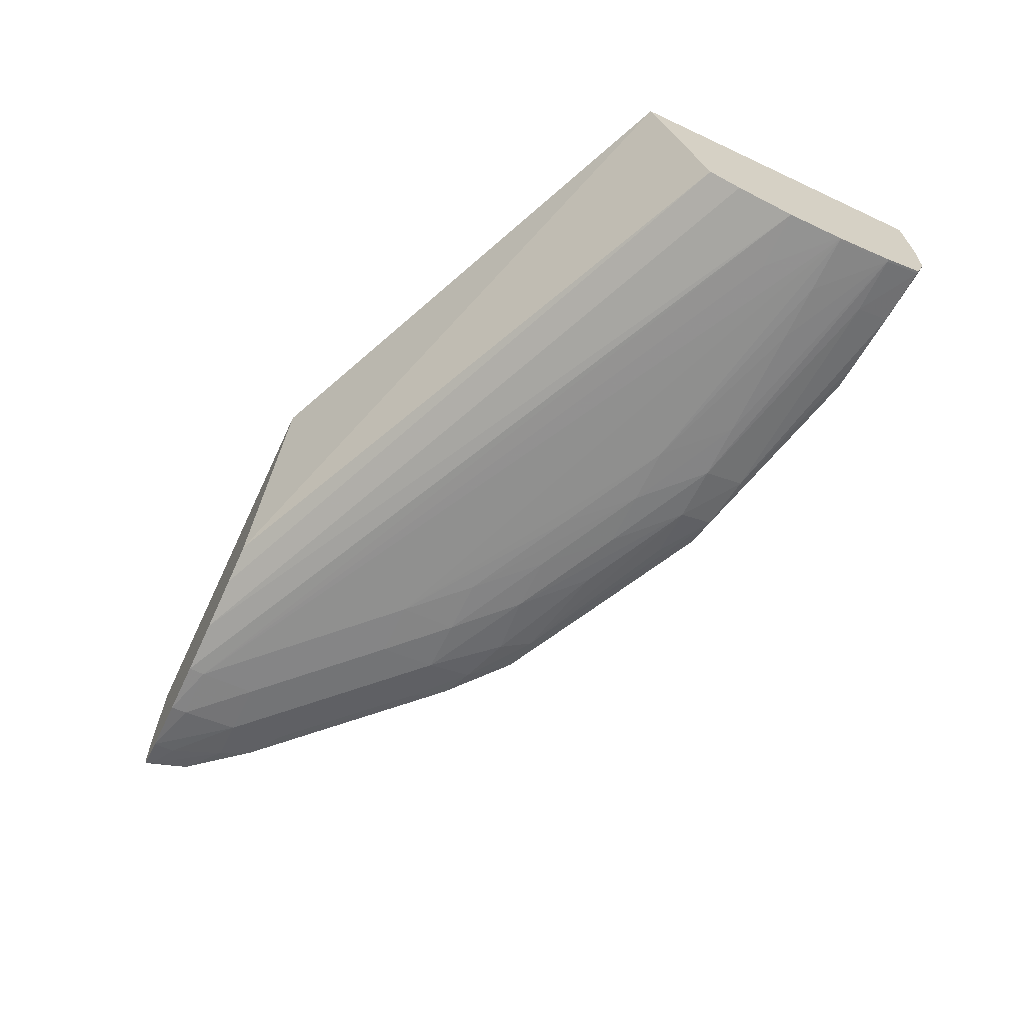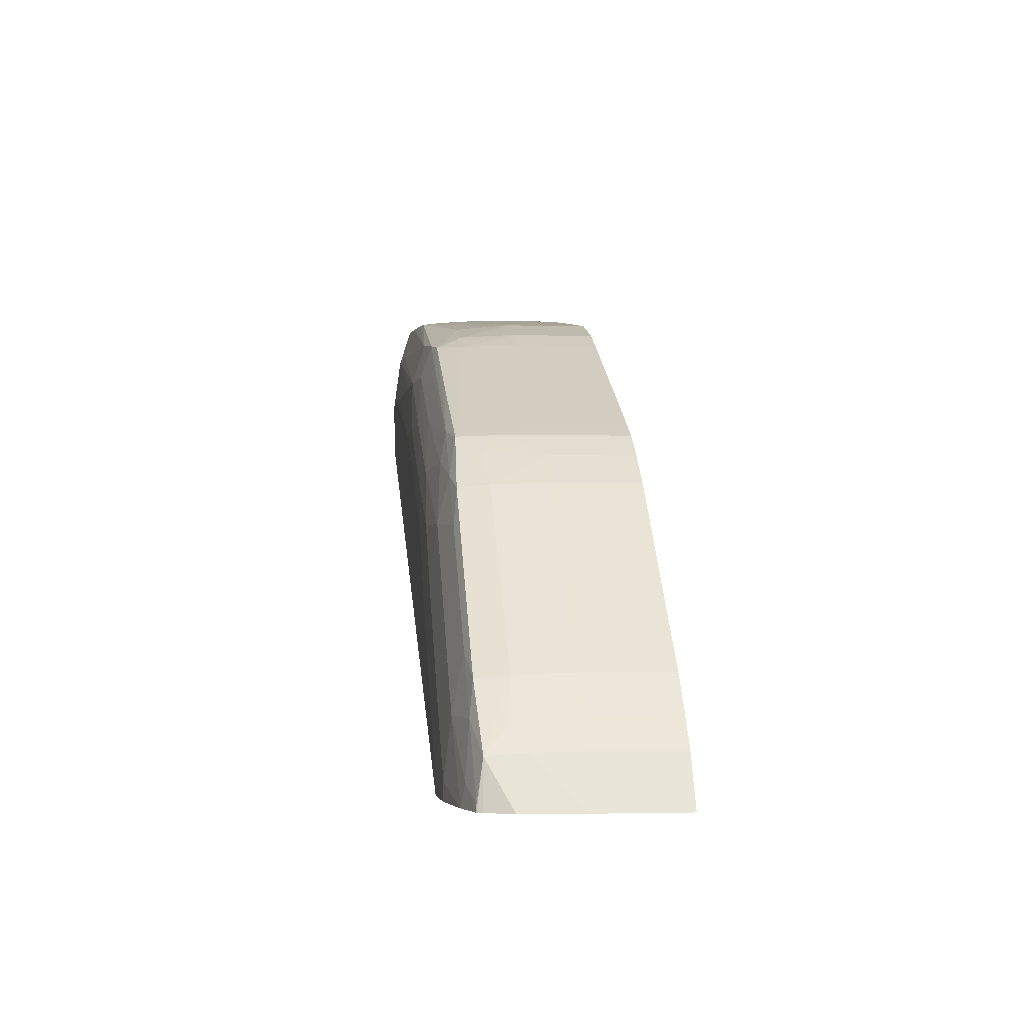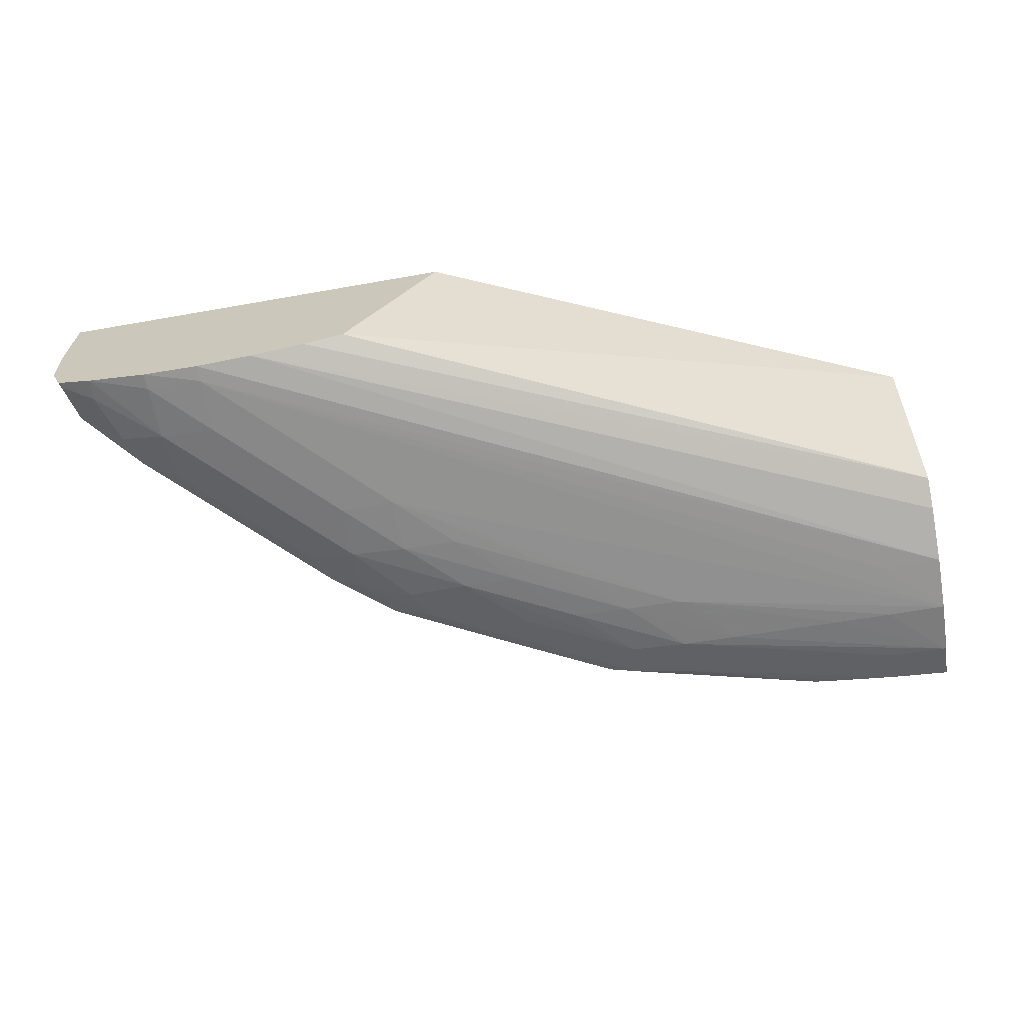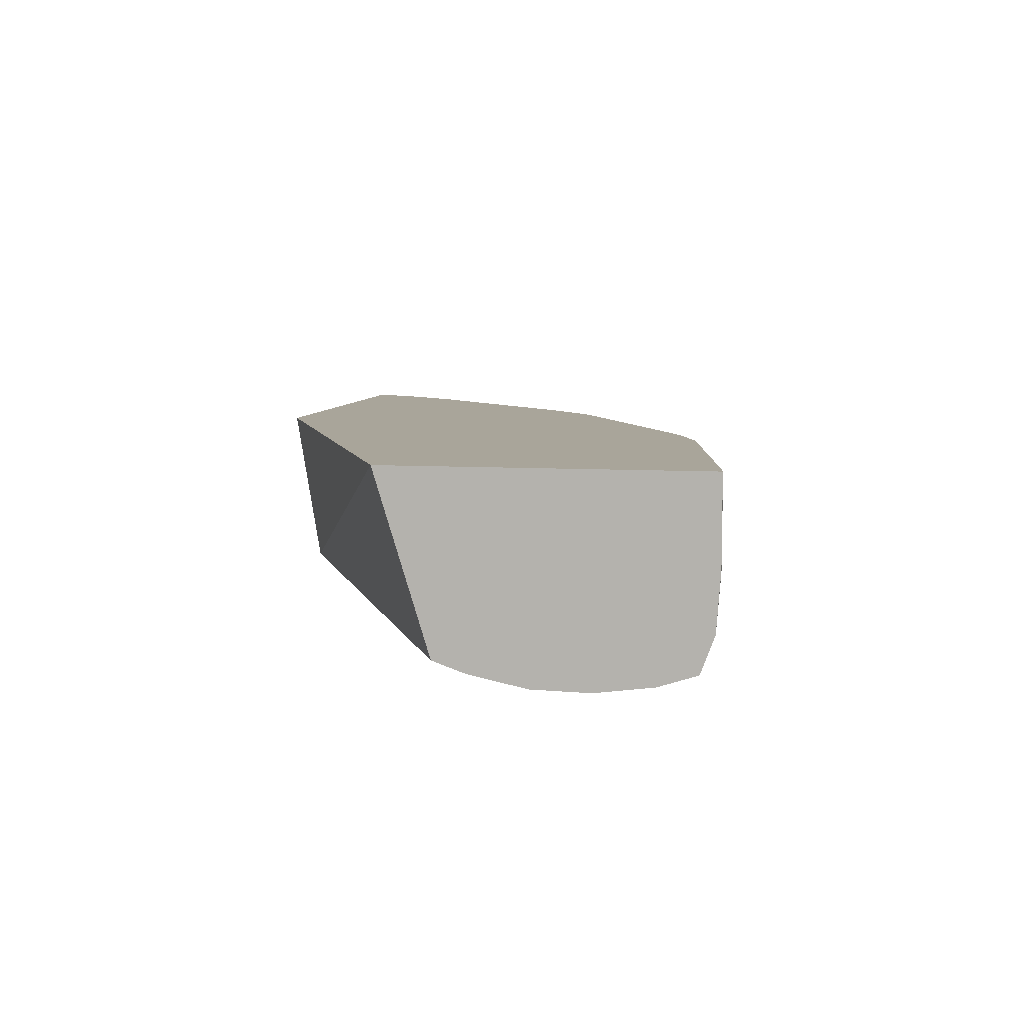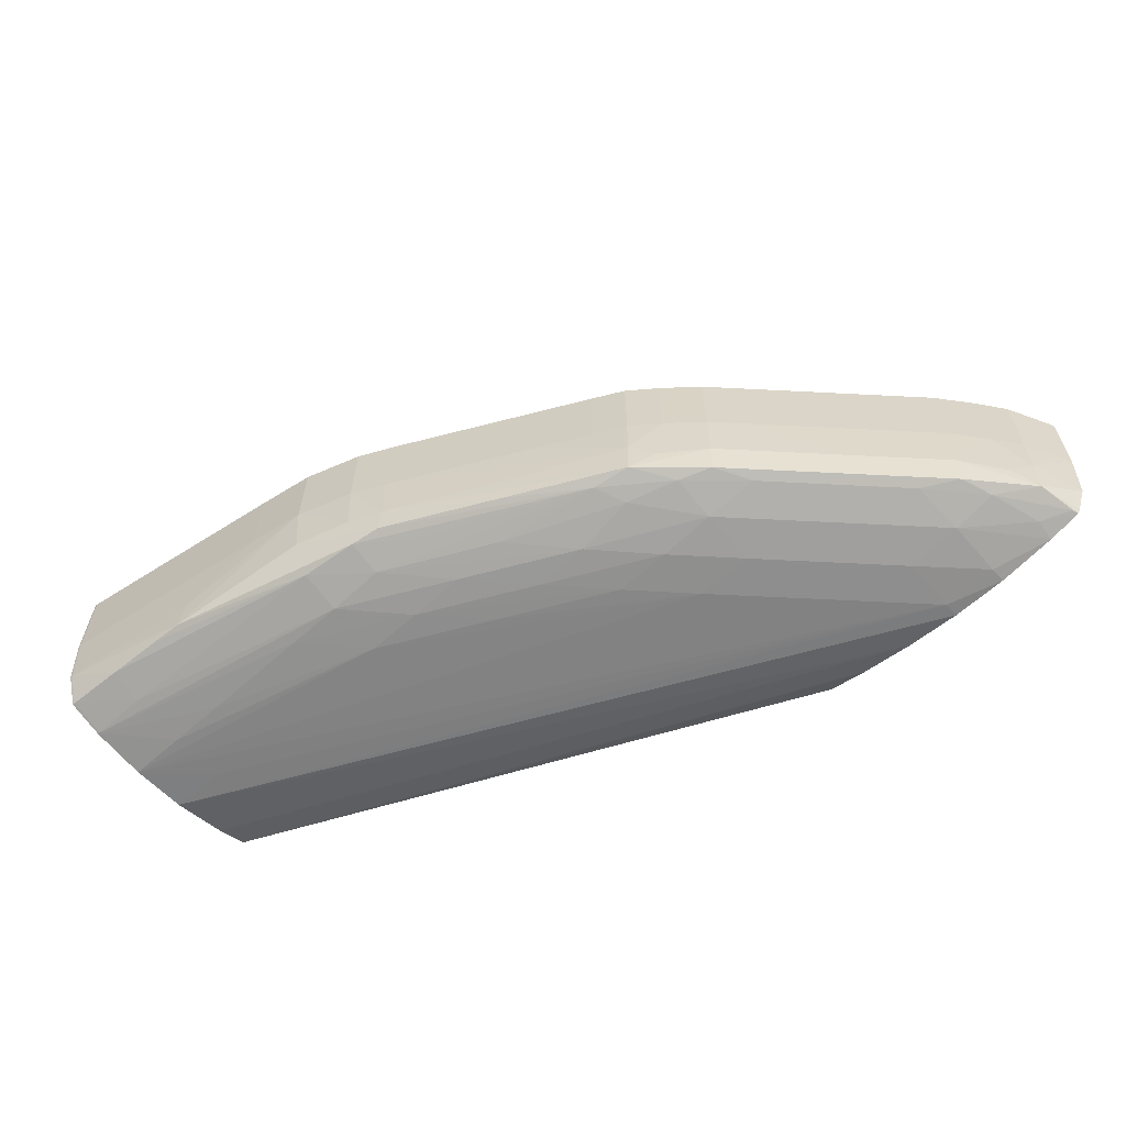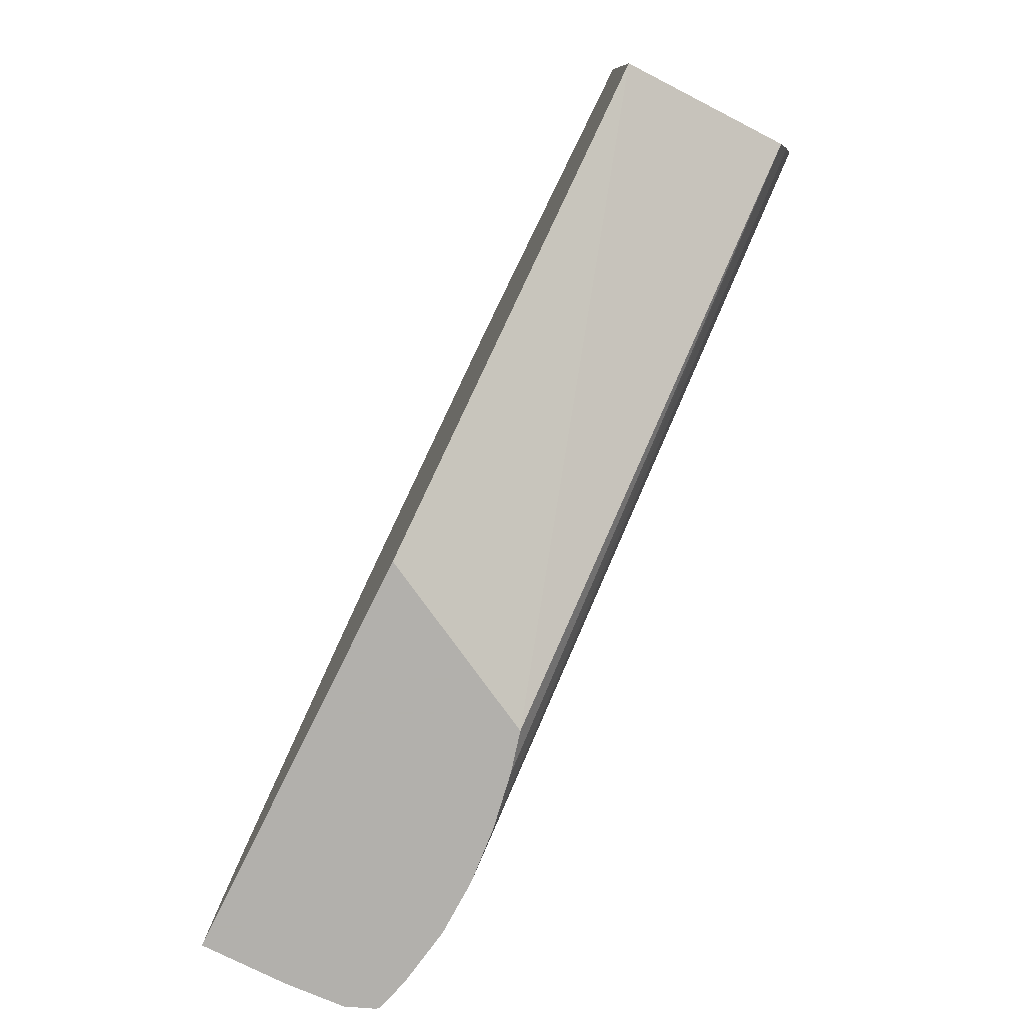
<metadata>
{"format":"obj","ext":"obj","renderer":"f3d","projection":"perspective","resolution":1024,"background":"white","views":[{"elev":-65.4,"azim":-115.2,"up":"+Y"},{"elev":-2.6,"azim":83.7,"up":"+Z"},{"elev":-66.1,"azim":-170.0,"up":"+Y"},{"elev":7.5,"azim":-80.1,"up":"+Y"},{"elev":-61.1,"azim":42.0,"up":"+Y"},{"elev":-78.6,"azim":-116.4,"up":"+Z"}]}
</metadata>
<code>
v 0.01763 -0.09335 0.01945
v 0.03158 -0.09335 0.01945
v 0.02073 -0.09924 0.01945
v 0.0008935 -0.09335 0.0267
v 0.0313 -0.09335 0.02
v 0.03158 -0.09626 0.01945
v 0.0221 -0.09959 0.01945
v 0.0008935 -0.09924 0.02851
v 0.0008935 -0.09335 0.03719
v 0.0313 -0.09626 0.02
v 0.03103 -0.09335 0.02052
v 0.0315 -0.09755 0.01945
v 0.03072 -0.09783 0.02103
v 0.02397 -0.09991 0.01945
v 0.0008935 -0.09961 0.02958
v 0.0008935 -0.09626 0.03719
v 0.0009776 -0.09335 0.03719
v 0.03074 -0.09626 0.02107
v 0.03074 -0.09335 0.02107
v 0.03146 -0.09829 0.01945
v 0.03001 -0.09626 0.02203
v 0.0301 -0.09835 0.02177
v 0.03067 -0.09911 0.02095
v 0.02588 -0.1001 0.01945
v 0.0008935 -0.1 0.03149
v 0.0008935 -0.09635 0.03718
v 0.0009776 -0.09626 0.03719
v 0.001972 -0.09335 0.03704
v 0.03001 -0.09335 0.02203
v 0.03111 -0.09915 0.01945
v 0.02906 -0.09626 0.02318
v 0.029 -0.09818 0.02312
v 0.03093 -0.09932 0.01967
v 0.03101 -0.09933 0.01945
v 0.02888 -0.09923 0.023
v 0.02932 -0.09937 0.02192
v 0.0278 -0.1 0.01945
v 0.02588 -0.1001 0.02
v 0.002894 -0.1 0.03149
v 0.0008935 -0.1001 0.03333
v 0.0008935 -0.09818 0.03705
v 0.0009776 -0.09818 0.03705
v 0.002894 -0.09818 0.03679
v 0.00481 -0.09818 0.03651
v 0.006045 -0.09818 0.03633
v 0.002894 -0.09626 0.03689
v 0.002894 -0.09335 0.03689
v 0.02906 -0.09335 0.02318
v 0.02764 -0.09335 0.0246
v 0.02572 -0.09335 0.02651
v 0.02427 -0.09626 0.02797
v 0.02613 -0.09818 0.026
v 0.02505 -0.09923 0.02683
v 0.0299 -0.09954 0.02019
v 0.02983 -0.09966 0.01945
v 0.02768 -0.09938 0.02372
v 0.02385 -0.09938 0.02755
v 0.0278 -0.09976 0.02192
v 0.0278 -0.09998 0.02
v 0.02588 -0.1 0.02192
v 0.02397 -0.1 0.02383
v 0.02013 -0.1001 0.02575
v 0.0008935 -0.1001 0.03341
v 0.0008935 -0.09939 0.03659
v 0.0009776 -0.09939 0.03659
v 0.002894 -0.09933 0.03649
v 0.00481 -0.09922 0.03636
v 0.005811 -0.09914 0.03629
v 0.01056 -0.09626 0.03566
v 0.008643 -0.09626 0.03598
v 0.008643 -0.09335 0.03598
v 0.02427 -0.09335 0.02797
v 0.02331 -0.09626 0.02892
v 0.02421 -0.09818 0.02791
v 0.02313 -0.09923 0.02875
v 0.02588 -0.09976 0.02383
v 0.02205 -0.09937 0.02919
v 0.02205 -0.09976 0.02766
v 0.02205 -0.1 0.02575
v 0.02013 -0.09998 0.02766
v 0.01822 -0.1001 0.02766
v 0.01439 -0.1001 0.02958
v 0.01056 -0.1001 0.03149
v 0.0009776 -0.1001 0.03341
v 0.0008935 -0.09981 0.03524
v 0.0008935 -0.0998 0.03533
v 0.0009776 -0.0998 0.03533
v 0.002894 -0.09972 0.03533
v 0.01056 -0.09943 0.03482
v 0.01247 -0.09929 0.03458
v 0.01347 -0.09916 0.03439
v 0.01056 -0.09818 0.03546
v 0.01247 -0.09818 0.03491
v 0.01247 -0.09626 0.03504
v 0.01155 -0.09335 0.03534
v 0.01056 -0.09335 0.03566
v 0.009634 -0.09335 0.03582
v 0.02331 -0.09335 0.02892
v 0.02216 -0.09626 0.02988
v 0.02325 -0.09818 0.02887
v 0.02108 -0.09911 0.03053
v 0.01981 -0.09932 0.0308
v 0.02032 -0.09954 0.02977
v 0.01822 -0.09988 0.02958
v 0.0163 -0.1 0.02958
v 0.01247 -0.1 0.03149
v 0.008643 -0.09992 0.03341
v 0.00481 -0.1 0.03341
v 0.002894 -0.1 0.03341
v 0.01056 -0.09986 0.03341
v 0.01247 -0.09966 0.03341
v 0.01422 -0.09939 0.03338
v 0.01357 -0.09818 0.03444
v 0.01728 -0.09914 0.03246
v 0.01247 -0.09335 0.03504
v 0.01364 -0.09626 0.03447
v 0.02216 -0.09335 0.02988
v 0.0217 -0.09335 0.03023
v 0.0212 -0.09626 0.03061
v 0.02117 -0.09783 0.03058
v 0.0219 -0.09835 0.02996
v 0.01736 -0.09818 0.0325
v 0.0163 -0.09965 0.03149
v 0.01439 -0.09988 0.03149
v 0.01364 -0.09335 0.03447
v 0.01839 -0.09626 0.03205
v 0.01929 -0.09335 0.03159
v 0.0212 -0.09335 0.03061
v 0.02069 -0.09335 0.03087
v 0.02013 -0.09626 0.03116
v 0.02013 -0.09335 0.03116
f 1 2 6
f 1 6 12
f 1 12 20
f 1 20 30
f 1 30 34
f 1 34 55
f 1 55 37
f 1 37 24
f 1 24 14
f 1 14 7
f 1 7 3
f 1 3 4
f 1 4 9
f 1 9 17
f 1 17 28
f 1 28 47
f 1 47 71
f 1 71 97
f 1 97 96
f 1 96 95
f 1 95 115
f 1 115 125
f 1 125 127
f 1 127 131
f 1 131 129
f 1 129 128
f 1 128 118
f 1 118 117
f 1 117 98
f 1 98 72
f 1 72 50
f 1 50 49
f 1 49 48
f 1 48 29
f 1 29 19
f 1 19 11
f 1 11 5
f 1 5 2
f 2 5 10
f 2 10 6
f 3 7 8
f 3 8 4
f 4 8 15
f 4 15 25
f 4 25 40
f 4 40 63
f 4 63 85
f 4 85 86
f 4 86 64
f 4 64 41
f 4 41 26
f 4 26 16
f 4 16 9
f 5 11 10
f 6 10 13
f 6 13 12
f 7 14 8
f 8 14 15
f 9 16 27
f 9 27 17
f 10 11 18
f 10 18 13
f 11 19 18
f 12 13 20
f 13 18 21
f 13 21 22
f 13 22 23
f 13 23 20
f 14 24 25
f 14 25 15
f 16 26 27
f 17 27 28
f 18 19 29
f 18 29 21
f 20 23 30
f 21 29 48
f 21 48 31
f 21 31 32
f 21 32 22
f 22 32 23
f 23 33 34
f 23 34 30
f 23 32 35
f 23 35 36
f 23 36 33
f 24 37 38
f 24 38 25
f 25 39 40
f 25 38 39
f 26 41 42
f 26 42 27
f 27 42 43
f 27 43 44
f 27 44 45
f 27 45 46
f 27 46 28
f 28 46 47
f 31 48 49
f 31 49 50
f 31 50 51
f 31 51 32
f 32 51 52
f 32 52 53
f 32 53 35
f 33 36 54
f 33 54 34
f 34 54 55
f 35 56 36
f 35 53 57
f 35 57 56
f 36 56 58
f 36 58 54
f 37 55 59
f 37 59 38
f 38 59 60
f 38 60 61
f 38 61 62
f 38 62 63
f 38 63 39
f 39 63 40
f 41 64 65
f 41 65 42
f 42 65 66
f 42 66 67
f 42 67 68
f 42 68 43
f 43 68 44
f 44 68 45
f 45 68 69
f 45 69 70
f 45 70 46
f 46 70 71
f 46 71 47
f 50 72 51
f 51 72 98
f 51 98 73
f 51 73 100
f 51 100 74
f 51 74 52
f 52 74 53
f 53 74 100
f 53 100 75
f 53 75 57
f 54 58 55
f 55 58 59
f 56 57 58
f 57 76 58
f 57 75 77
f 57 77 78
f 57 78 76
f 58 76 61
f 58 61 60
f 58 60 59
f 61 76 78
f 61 78 79
f 61 79 62
f 62 79 80
f 62 80 81
f 62 81 82
f 62 82 83
f 62 83 84
f 62 84 63
f 63 84 85
f 64 86 87
f 64 87 65
f 65 87 88
f 65 88 66
f 66 88 89
f 66 89 67
f 67 89 68
f 68 89 90
f 68 90 91
f 68 91 92
f 68 92 69
f 69 92 93
f 69 93 94
f 69 94 95
f 69 95 96
f 69 96 97
f 69 97 70
f 70 97 71
f 73 99 100
f 73 98 117
f 73 117 99
f 75 100 101
f 75 101 77
f 77 101 102
f 77 102 103
f 77 103 78
f 78 103 104
f 78 104 80
f 78 80 79
f 80 104 105
f 80 105 81
f 81 105 106
f 81 106 82
f 82 106 83
f 83 106 107
f 83 107 108
f 83 108 109
f 83 109 84
f 84 109 87
f 84 87 85
f 85 87 86
f 87 109 108
f 87 108 107
f 87 107 110
f 87 110 88
f 88 110 89
f 89 110 111
f 89 111 90
f 90 111 112
f 90 112 102
f 90 102 91
f 91 113 93
f 91 93 92
f 91 102 114
f 91 114 113
f 93 113 94
f 94 115 95
f 94 113 116
f 94 116 125
f 94 125 115
f 99 117 118
f 99 118 119
f 99 119 120
f 99 120 121
f 99 121 100
f 100 121 101
f 101 121 120
f 101 120 122
f 101 122 113
f 101 113 114
f 101 114 102
f 102 123 103
f 102 112 111
f 102 111 123
f 103 123 104
f 104 123 111
f 104 111 124
f 104 124 105
f 105 124 106
f 106 124 110
f 106 110 107
f 110 124 111
f 113 122 120
f 113 120 116
f 116 120 126
f 116 126 127
f 116 127 125
f 118 128 119
f 119 128 129
f 119 129 130
f 119 130 120
f 120 130 126
f 126 130 127
f 127 130 131
f 129 131 130

</code>
